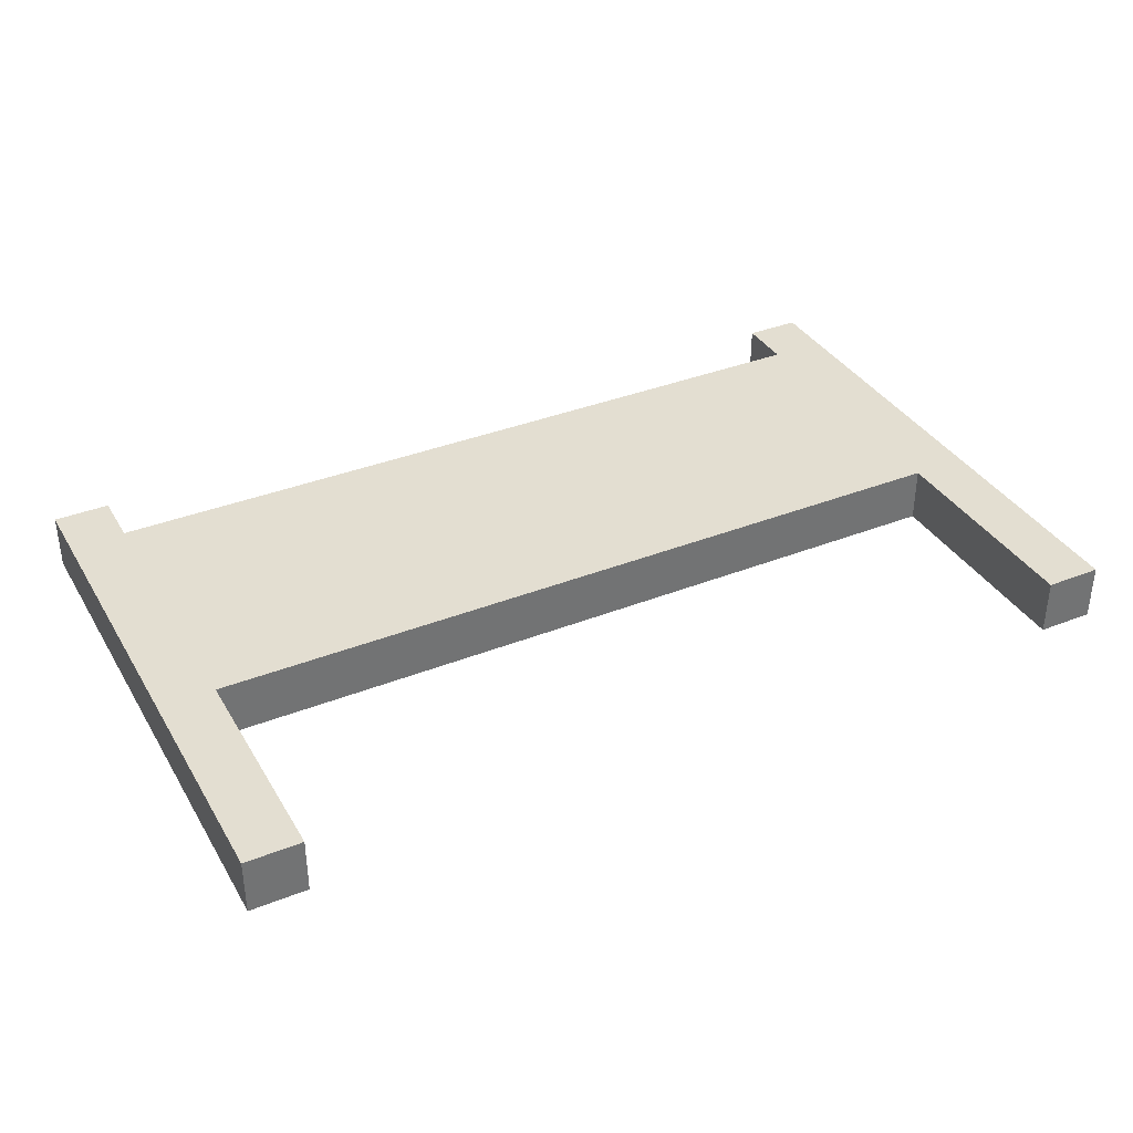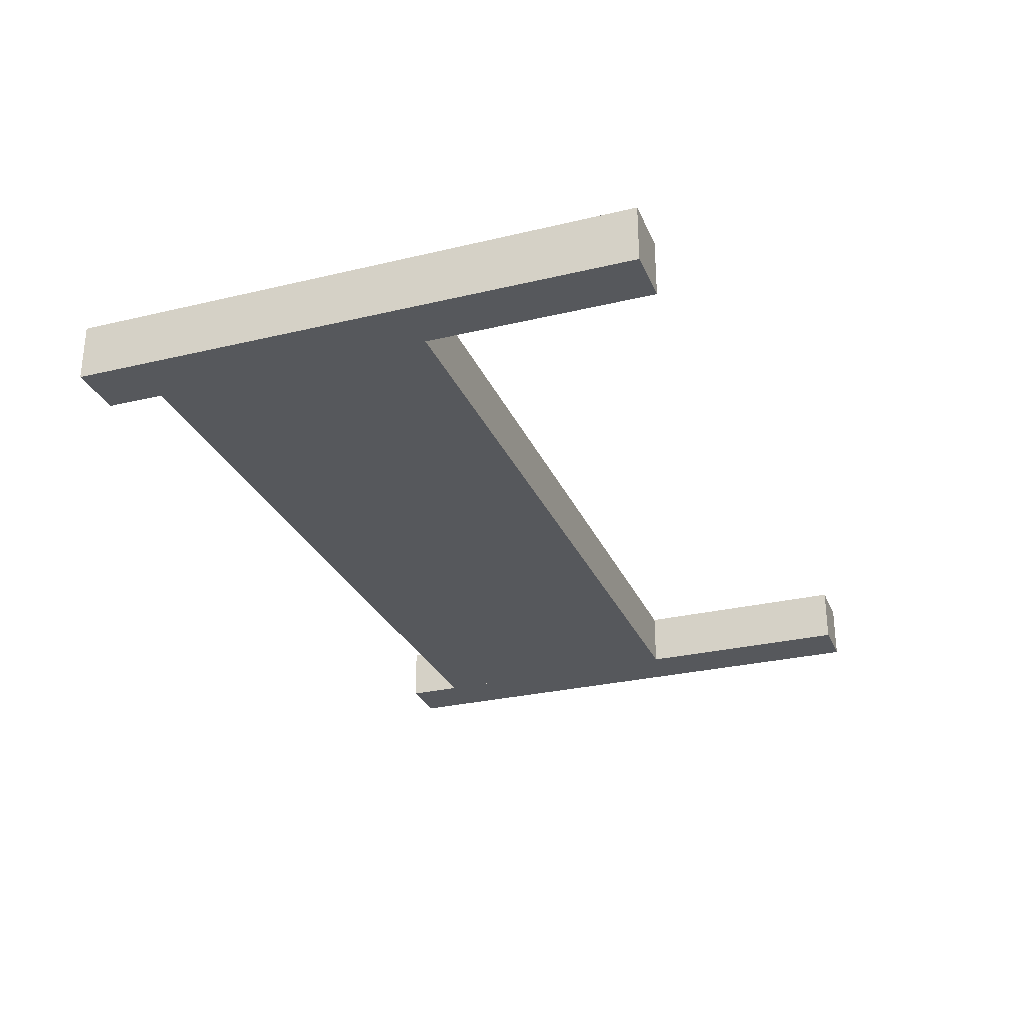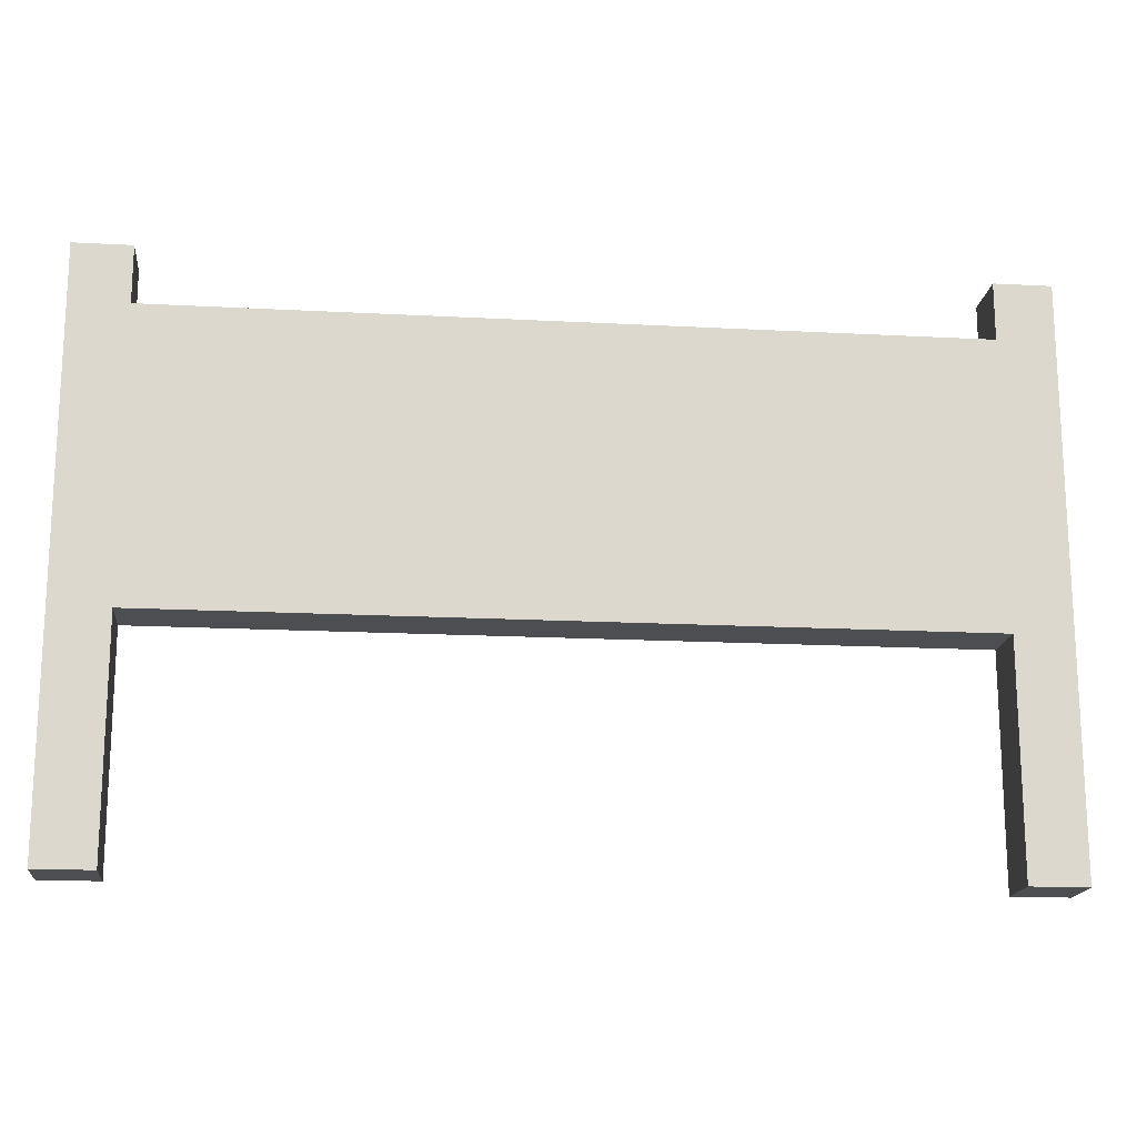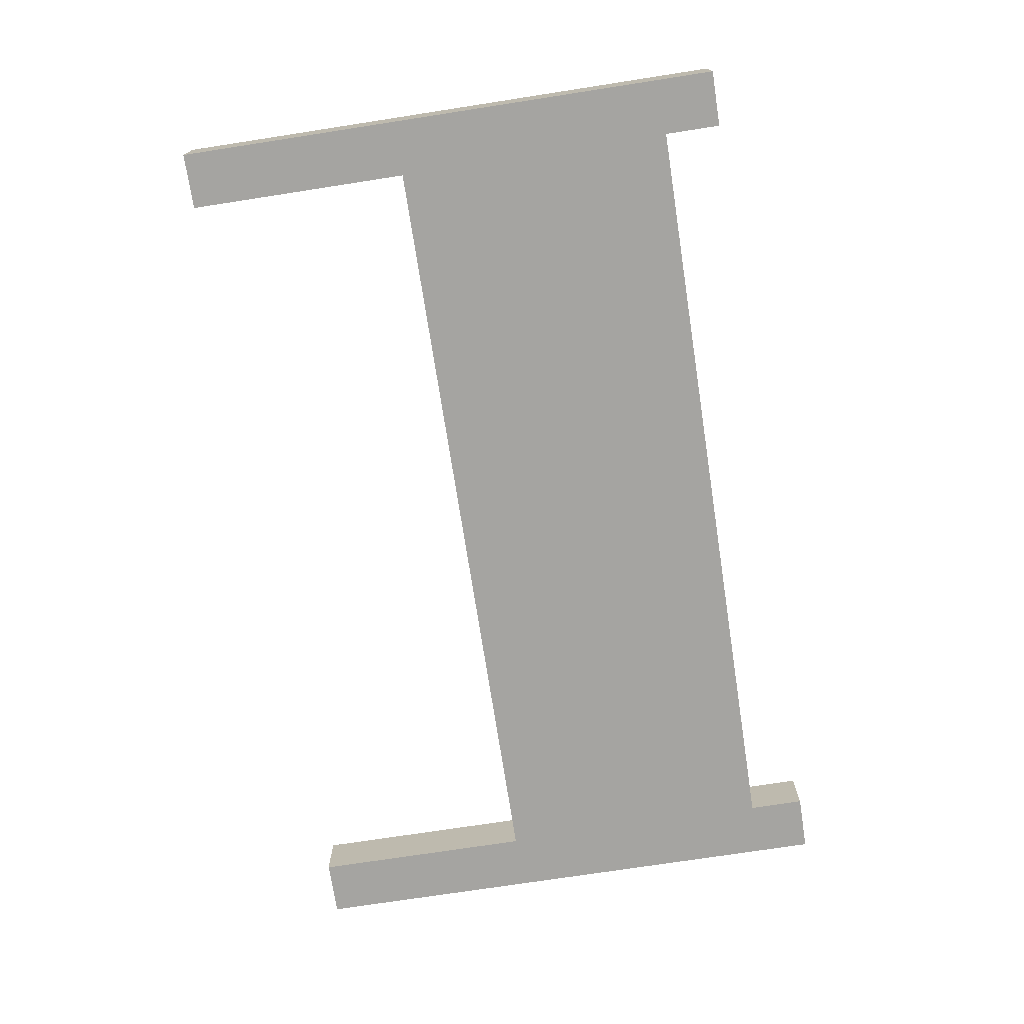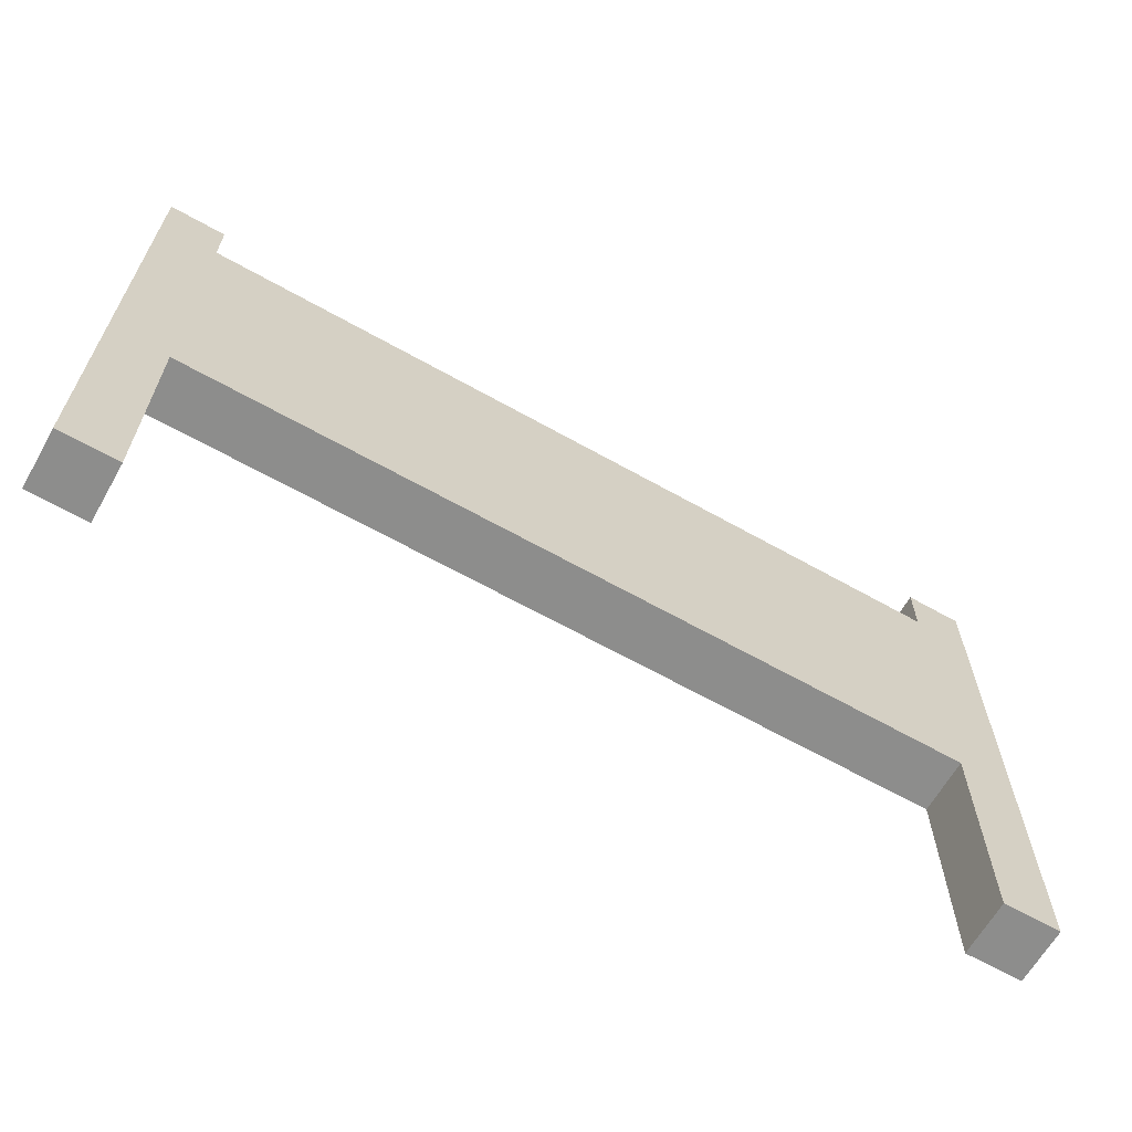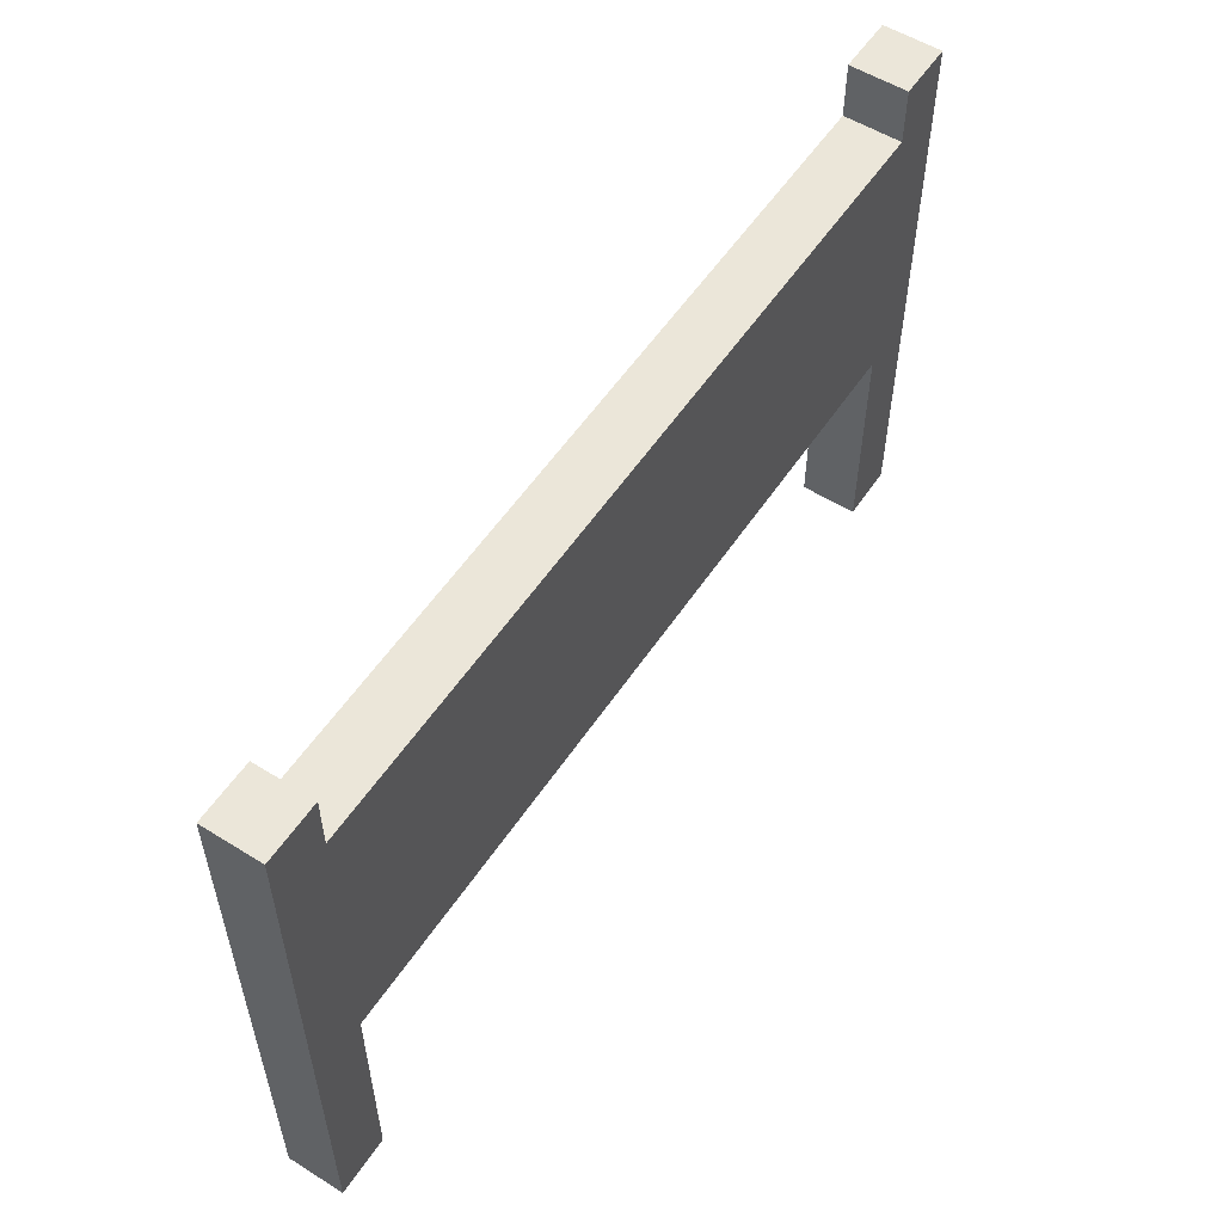
<metadata>
{"format":"obj","ext":"obj","renderer":"f3d","projection":"perspective","resolution":1024,"background":"white","views":[{"elev":36.3,"azim":-27.3,"up":"+Z"},{"elev":-28.3,"azim":-70.1,"up":"+Z"},{"elev":-17.0,"azim":-6.1,"up":"+Y"},{"elev":-73.3,"azim":98.8,"up":"+Z"},{"elev":-64.5,"azim":-29.6,"up":"+Y"},{"elev":55.4,"azim":123.2,"up":"+Y"}]}
</metadata>
<code>
v 7 4 -1
v 7 -1 -1
v -7 -1 -1
v -7 4 -1
v -7 5 -1
v -7 -5 -1
v -8 -5 -1
v -8 5 -1
v 8 5 -1
v 8 -5 -1
v 7 -5 -1
v 7 5 -1
v -7 4 0
v -7 -1 0
v 7 -1 0
v 7 4 0
v -8 5 0
v -8 -5 0
v -7 -5 0
v -7 5 0
v 7 5 0
v 7 -5 0
v 8 -5 0
v 8 5 0
g Box_72
f 1 2 3 4
f 5 6 7 8
f 9 10 11 12
f 13 14 15 16
f 17 18 19 20
f 21 22 23 24
f 8 7 18 17
f 2 11 22 15
f 12 1 16 21
f 24 23 10 9
f 14 19 6 3
f 20 13 4 5
f 4 13 16 1
f 8 17 20 5
f 12 21 24 9
f 14 3 2 15
f 18 7 6 19
f 22 11 10 23

</code>
